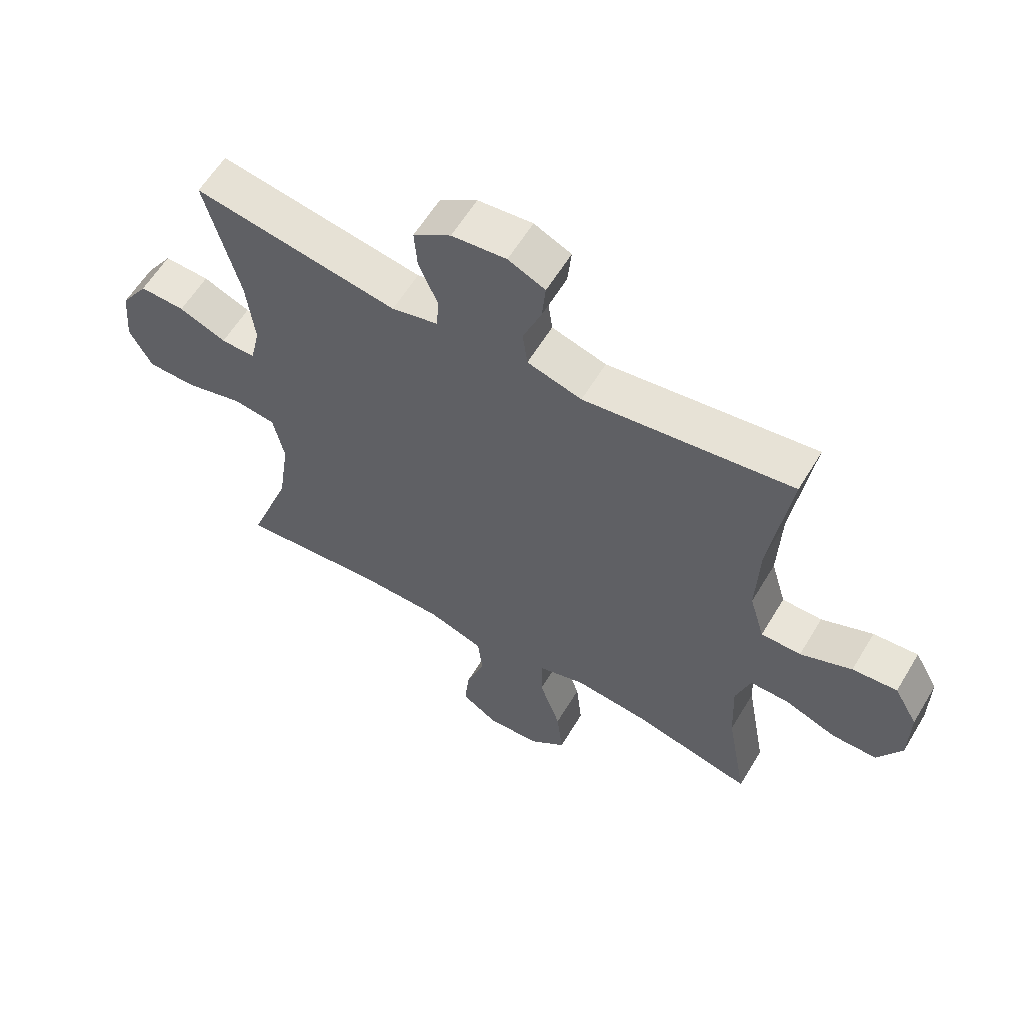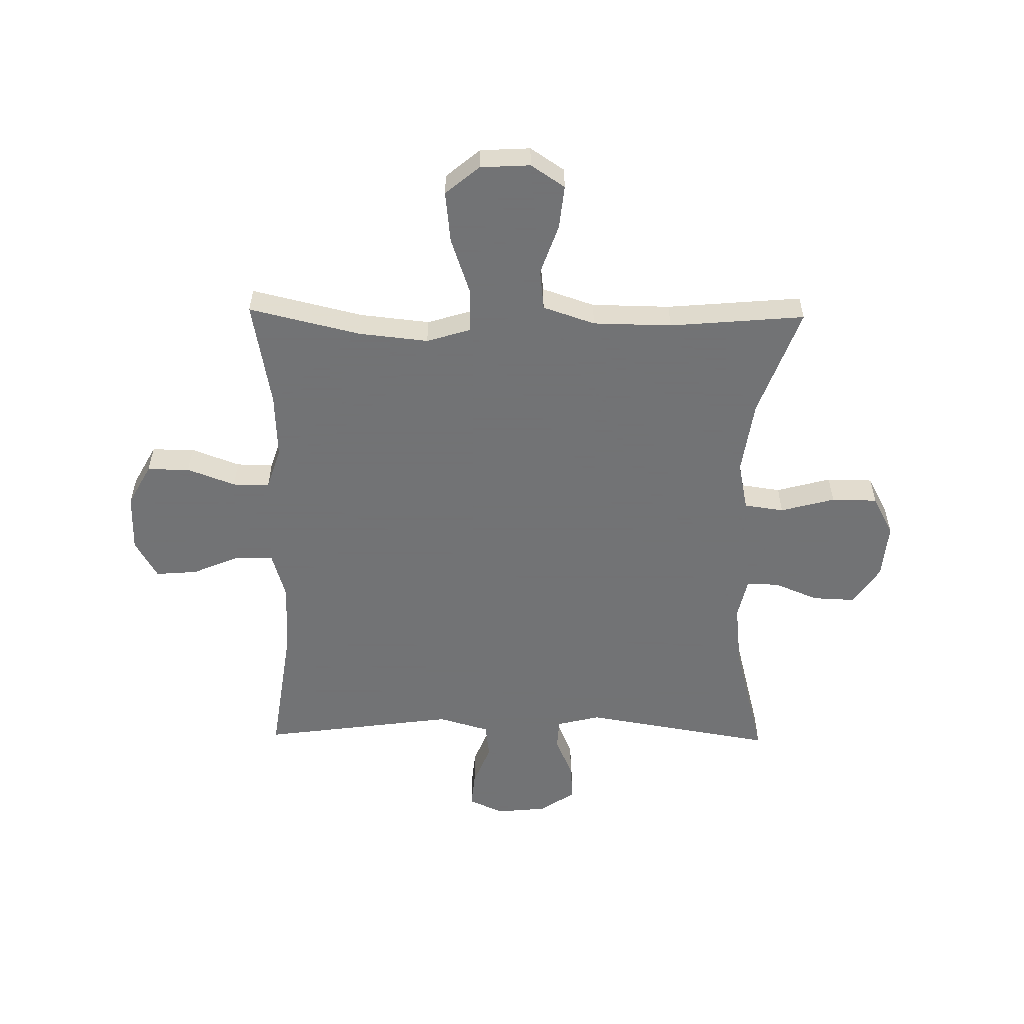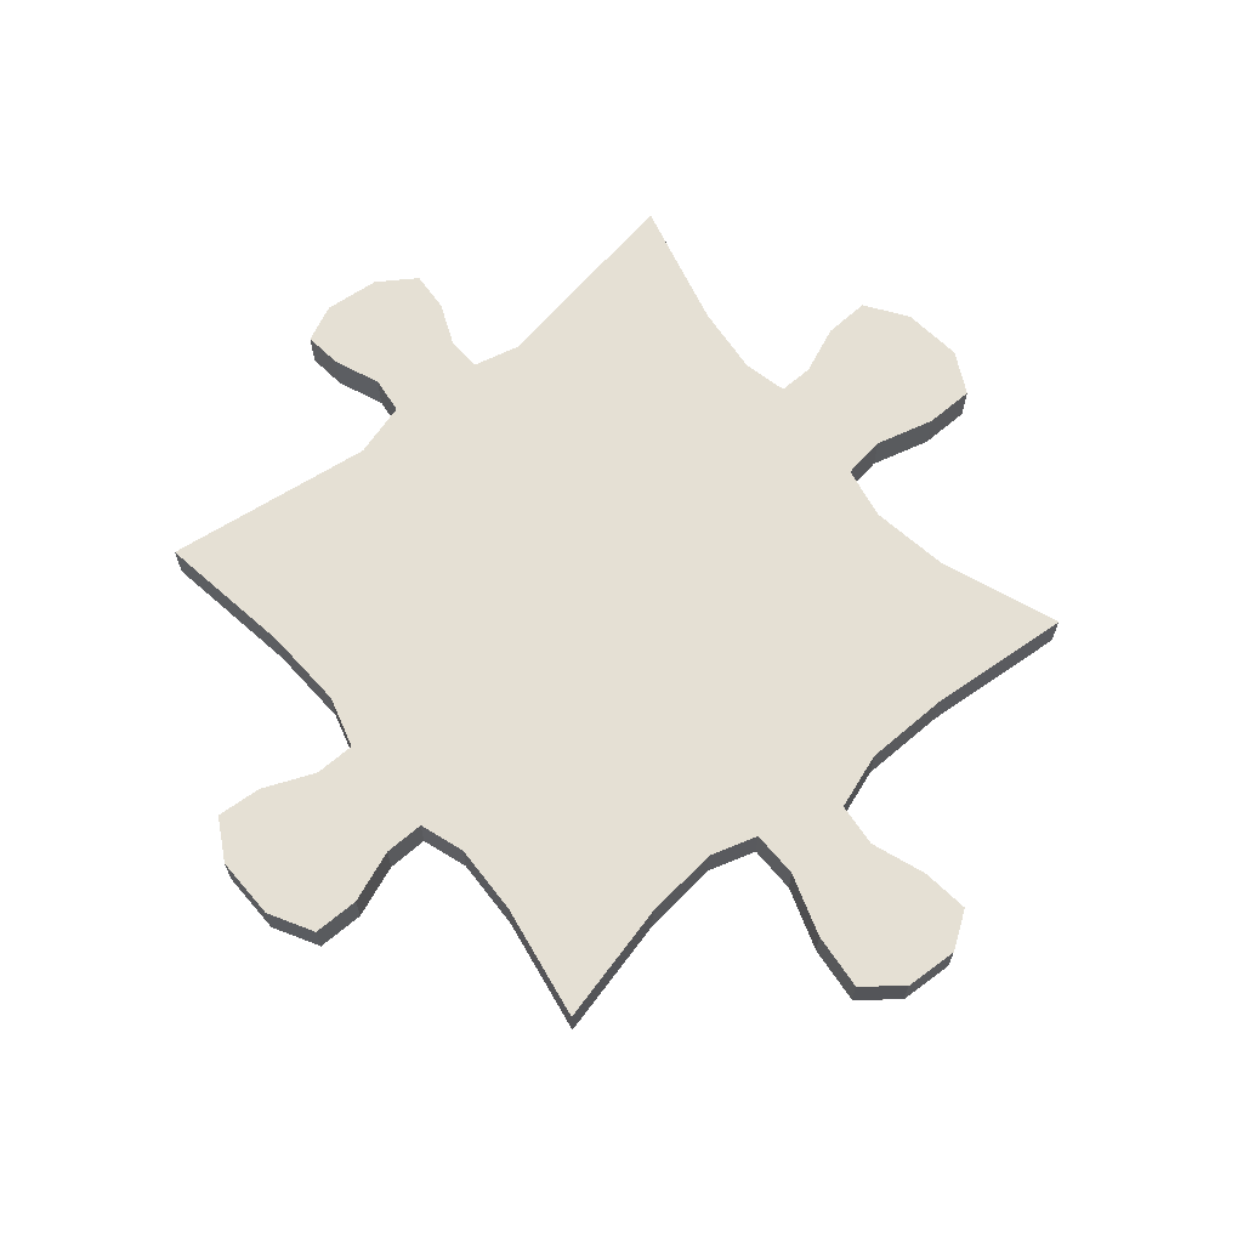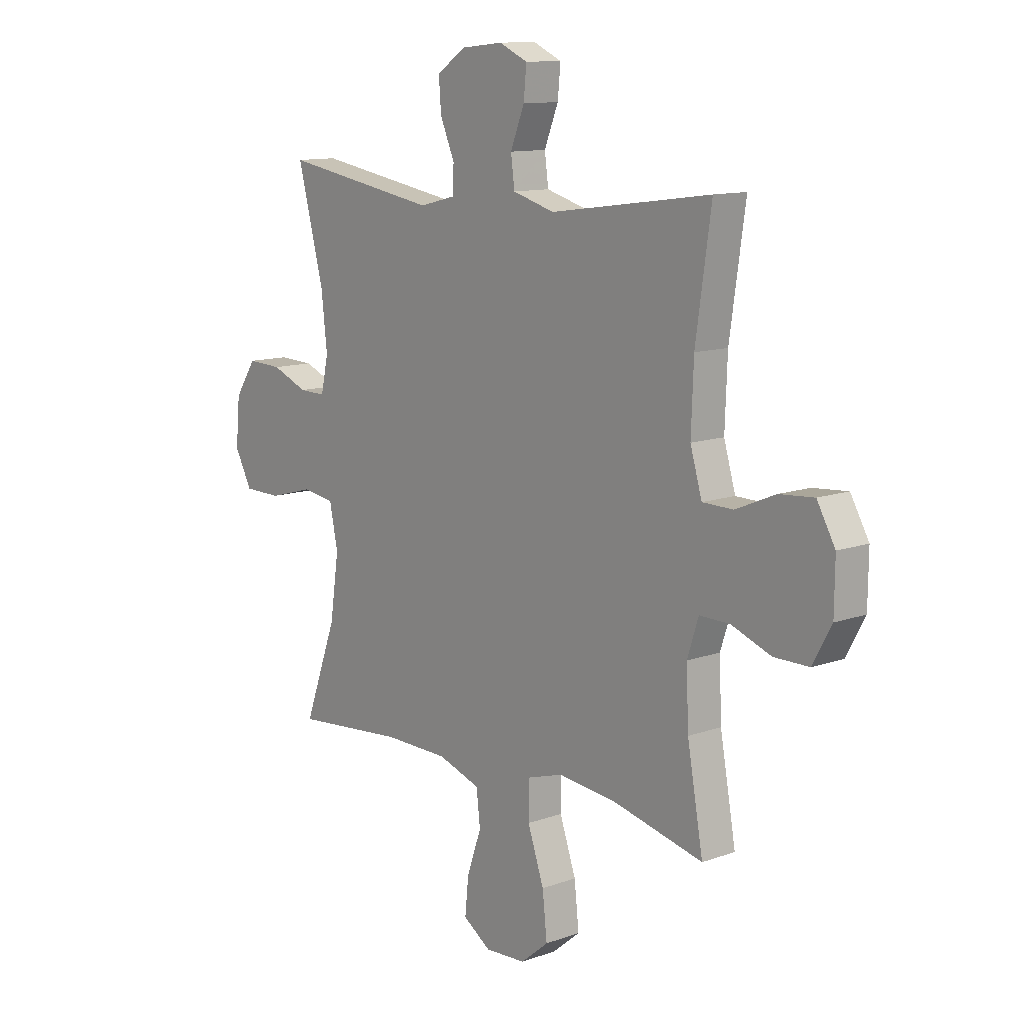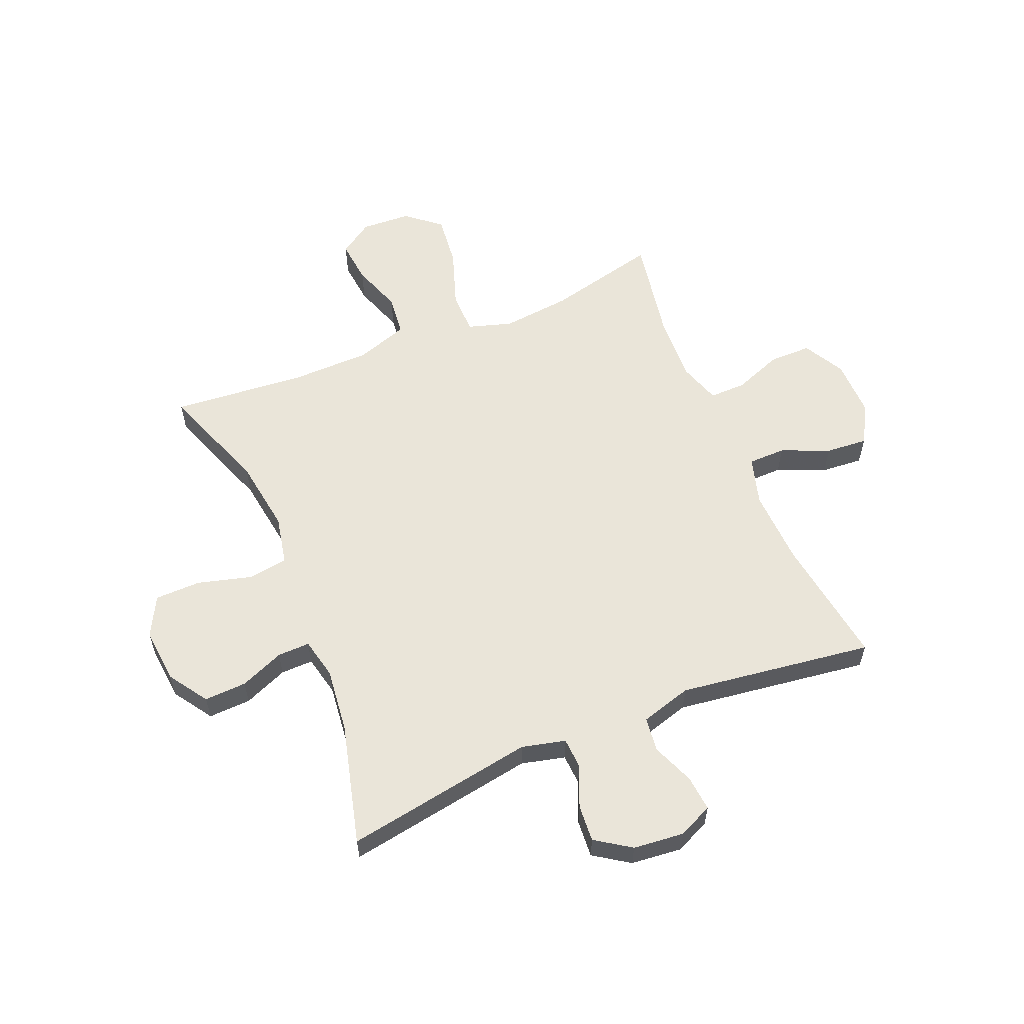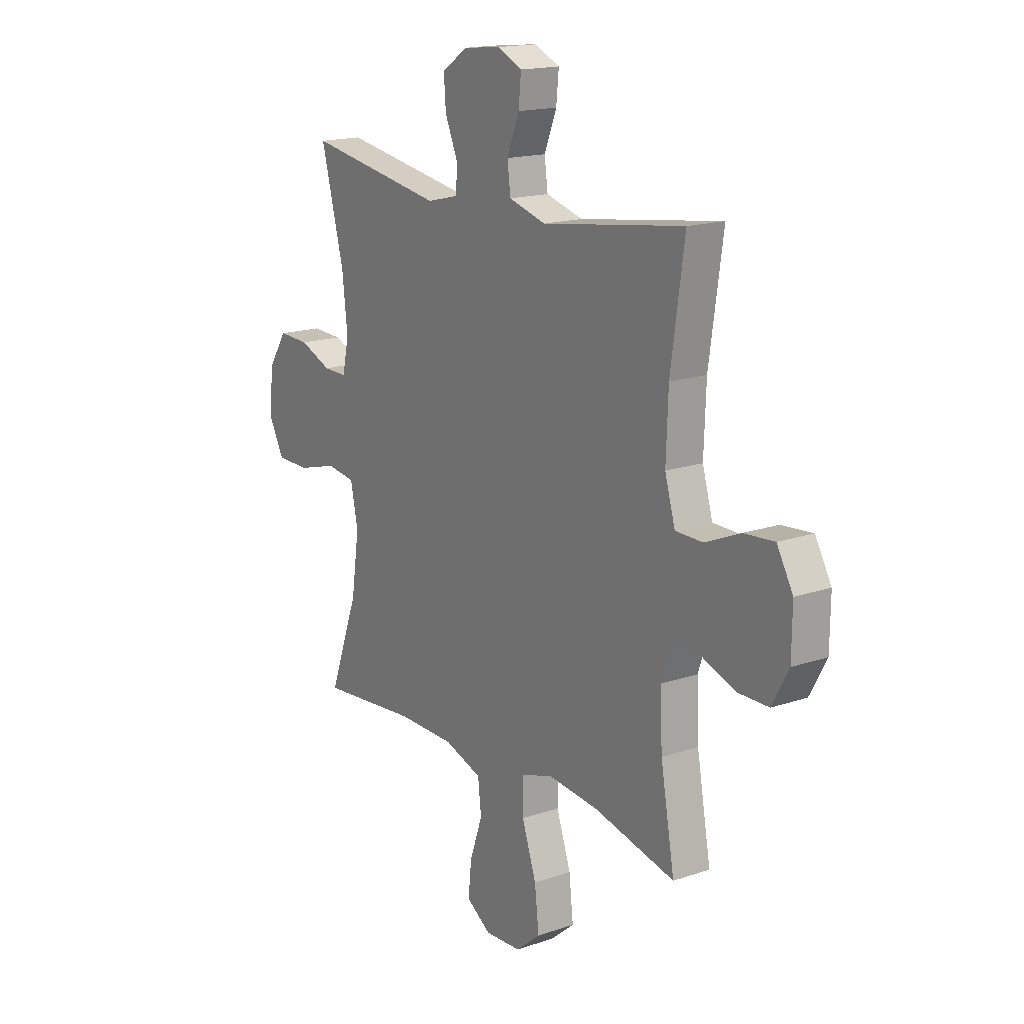
<metadata>
{"format":"obj","ext":"obj","renderer":"f3d","projection":"perspective","resolution":1024,"background":"white","views":[{"elev":60.0,"azim":30.9,"up":"+Z"},{"elev":-55.7,"azim":179.1,"up":"+Y"},{"elev":65.2,"azim":140.0,"up":"+Y"},{"elev":11.7,"azim":49.4,"up":"+Z"},{"elev":58.2,"azim":-22.6,"up":"+Y"},{"elev":16.7,"azim":55.4,"up":"+Z"}]}
</metadata>
<code>
v -0.5 0.07 0.5
v -0.163 0.07 0.443
v -0.086 0.07 0.462
v -0.083 0.07 0.517
v -0.114 0.07 0.589
v -0.119 0.07 0.655
v -0.057 0.07 0.697
v 0.033 0.07 0.706
v 0.094 0.07 0.678
v 0.088 0.07 0.615
v 0.058 0.07 0.54
v 0.066 0.07 0.479
v 0.156 0.07 0.453
v 0.5 0.07 0.5
v 0.467 0.07 0.27
v 0.462 0.07 0.136
v 0.487 0.07 0.051
v 0.553 0.07 0.05
v 0.638 0.07 0.086
v 0.712 0.07 0.092
v 0.751 0.07 0.023
v 0.75 0.07 -0.08
v 0.71 0.07 -0.153
v 0.635 0.07 -0.153
v 0.55 0.07 -0.121
v 0.485 0.07 -0.12
v 0.461 0.07 -0.194
v 0.466 0.07 -0.31
v 0.5 0.07 -0.5
v 0.303 0.07 -0.453
v 0.18 0.07 -0.44
v 0.102 0.07 -0.464
v 0.102 0.07 -0.541
v 0.137 0.07 -0.643
v 0.147 0.07 -0.735
v 0.087 0.07 -0.785
v -0.001 0.07 -0.79
v -0.061 0.07 -0.75
v -0.053 0.07 -0.673
v -0.022 0.07 -0.584
v -0.03 0.07 -0.512
v -0.122 0.07 -0.481
v -0.261 0.07 -0.479
v -0.5 0.07 -0.5
v -0.429 0.07 -0.306
v -0.41 0.07 -0.175
v -0.428 0.07 -0.088
v -0.498 0.07 -0.078
v -0.594 0.07 -0.104
v -0.675 0.07 -0.103
v -0.712 0.07 -0.033
v -0.703 0.07 0.065
v -0.657 0.07 0.134
v -0.582 0.07 0.131
v -0.504 0.07 0.099
v -0.447 0.07 0.098
v -0.431 0.07 0.17
v -0.444 0.07 0.285
v -0.5 0 0.5
v -0.163 0 0.443
v -0.086 0 0.462
v -0.083 0 0.517
v -0.114 0 0.589
v -0.119 0 0.655
v -0.057 0 0.697
v 0.033 0 0.706
v 0.094 0 0.678
v 0.088 0 0.615
v 0.058 0 0.54
v 0.066 0 0.479
v 0.156 0 0.453
v 0.5 0 0.5
v 0.467 0 0.27
v 0.462 0 0.136
v 0.487 0 0.051
v 0.553 0 0.05
v 0.638 0 0.086
v 0.712 0 0.092
v 0.751 0 0.023
v 0.75 0 -0.08
v 0.71 0 -0.153
v 0.635 0 -0.153
v 0.55 0 -0.121
v 0.485 0 -0.12
v 0.461 0 -0.194
v 0.466 0 -0.31
v 0.5 0 -0.5
v 0.303 0 -0.453
v 0.18 0 -0.44
v 0.102 0 -0.464
v 0.102 0 -0.541
v 0.137 0 -0.643
v 0.147 0 -0.735
v 0.087 0 -0.785
v -0.001 0 -0.79
v -0.061 0 -0.75
v -0.053 0 -0.673
v -0.022 0 -0.584
v -0.03 0 -0.512
v -0.122 0 -0.481
v -0.261 0 -0.479
v -0.5 0 -0.5
v -0.429 0 -0.306
v -0.41 0 -0.175
v -0.428 0 -0.088
v -0.498 0 -0.078
v -0.594 0 -0.104
v -0.675 0 -0.103
v -0.712 0 -0.033
v -0.703 0 0.065
v -0.657 0 0.134
v -0.582 0 0.131
v -0.504 0 0.099
v -0.447 0 0.098
v -0.431 0 0.17
v -0.444 0 0.285
f 53 54 55
f 52 53 55
f 51 52 55
f 50 51 55
f 49 50 55
f 48 49 55
f 47 48 55 56
f 46 47 56 57
f 43 44 45
f 42 43 45 46
f 41 42 46 57
f 38 39 40
f 37 38 40
f 36 37 40
f 35 36 40
f 34 35 40
f 33 34 40
f 32 33 40 41
f 28 29 30
f 27 28 30 31
f 26 27 31 32
f 23 24 25
f 22 23 25
f 21 22 25
f 20 21 25
f 19 20 25
f 18 19 25
f 17 18 25 26
f 41 57 58
f 32 41 58
f 26 32 58
f 17 26 58
f 16 17 58
f 9 10 11
f 8 9 11
f 7 8 11
f 6 7 11
f 5 6 11
f 4 5 11
f 3 4 11 12
f 2 3 12 13
f 58 1 2
f 16 58 2
f 15 16 2
f 15 2 13
f 13 14 15
f 113 112 111
f 113 111 110
f 113 110 109
f 113 109 108
f 113 108 107
f 113 107 106
f 114 113 106 105
f 115 114 105 104
f 103 102 101
f 104 103 101 100
f 115 104 100 99
f 98 97 96
f 98 96 95
f 98 95 94
f 98 94 93
f 98 93 92
f 98 92 91
f 99 98 91 90
f 88 87 86
f 89 88 86 85
f 90 89 85 84
f 83 82 81
f 83 81 80
f 83 80 79
f 83 79 78
f 83 78 77
f 83 77 76
f 84 83 76 75
f 116 115 99
f 116 99 90
f 116 90 84
f 116 84 75
f 116 75 74
f 69 68 67
f 69 67 66
f 69 66 65
f 69 65 64
f 69 64 63
f 69 63 62
f 70 69 62 61
f 71 70 61 60
f 60 59 116
f 60 116 74
f 60 74 73
f 71 60 73
f 73 72 71
f 1 59 60 2
f 2 60 61 3
f 3 61 62 4
f 4 62 63 5
f 5 63 64 6
f 6 64 65 7
f 7 65 66 8
f 8 66 67 9
f 9 67 68 10
f 10 68 69 11
f 11 69 70 12
f 12 70 71 13
f 13 71 72 14
f 14 72 73 15
f 15 73 74 16
f 16 74 75 17
f 17 75 76 18
f 18 76 77 19
f 19 77 78 20
f 20 78 79 21
f 21 79 80 22
f 22 80 81 23
f 23 81 82 24
f 24 82 83 25
f 25 83 84 26
f 26 84 85 27
f 27 85 86 28
f 28 86 87 29
f 29 87 88 30
f 30 88 89 31
f 31 89 90 32
f 32 90 91 33
f 33 91 92 34
f 34 92 93 35
f 35 93 94 36
f 36 94 95 37
f 37 95 96 38
f 38 96 97 39
f 39 97 98 40
f 40 98 99 41
f 41 99 100 42
f 42 100 101 43
f 43 101 102 44
f 44 102 103 45
f 45 103 104 46
f 46 104 105 47
f 47 105 106 48
f 48 106 107 49
f 49 107 108 50
f 50 108 109 51
f 51 109 110 52
f 52 110 111 53
f 53 111 112 54
f 54 112 113 55
f 55 113 114 56
f 56 114 115 57
f 57 115 116 58
f 58 116 59 1

</code>
